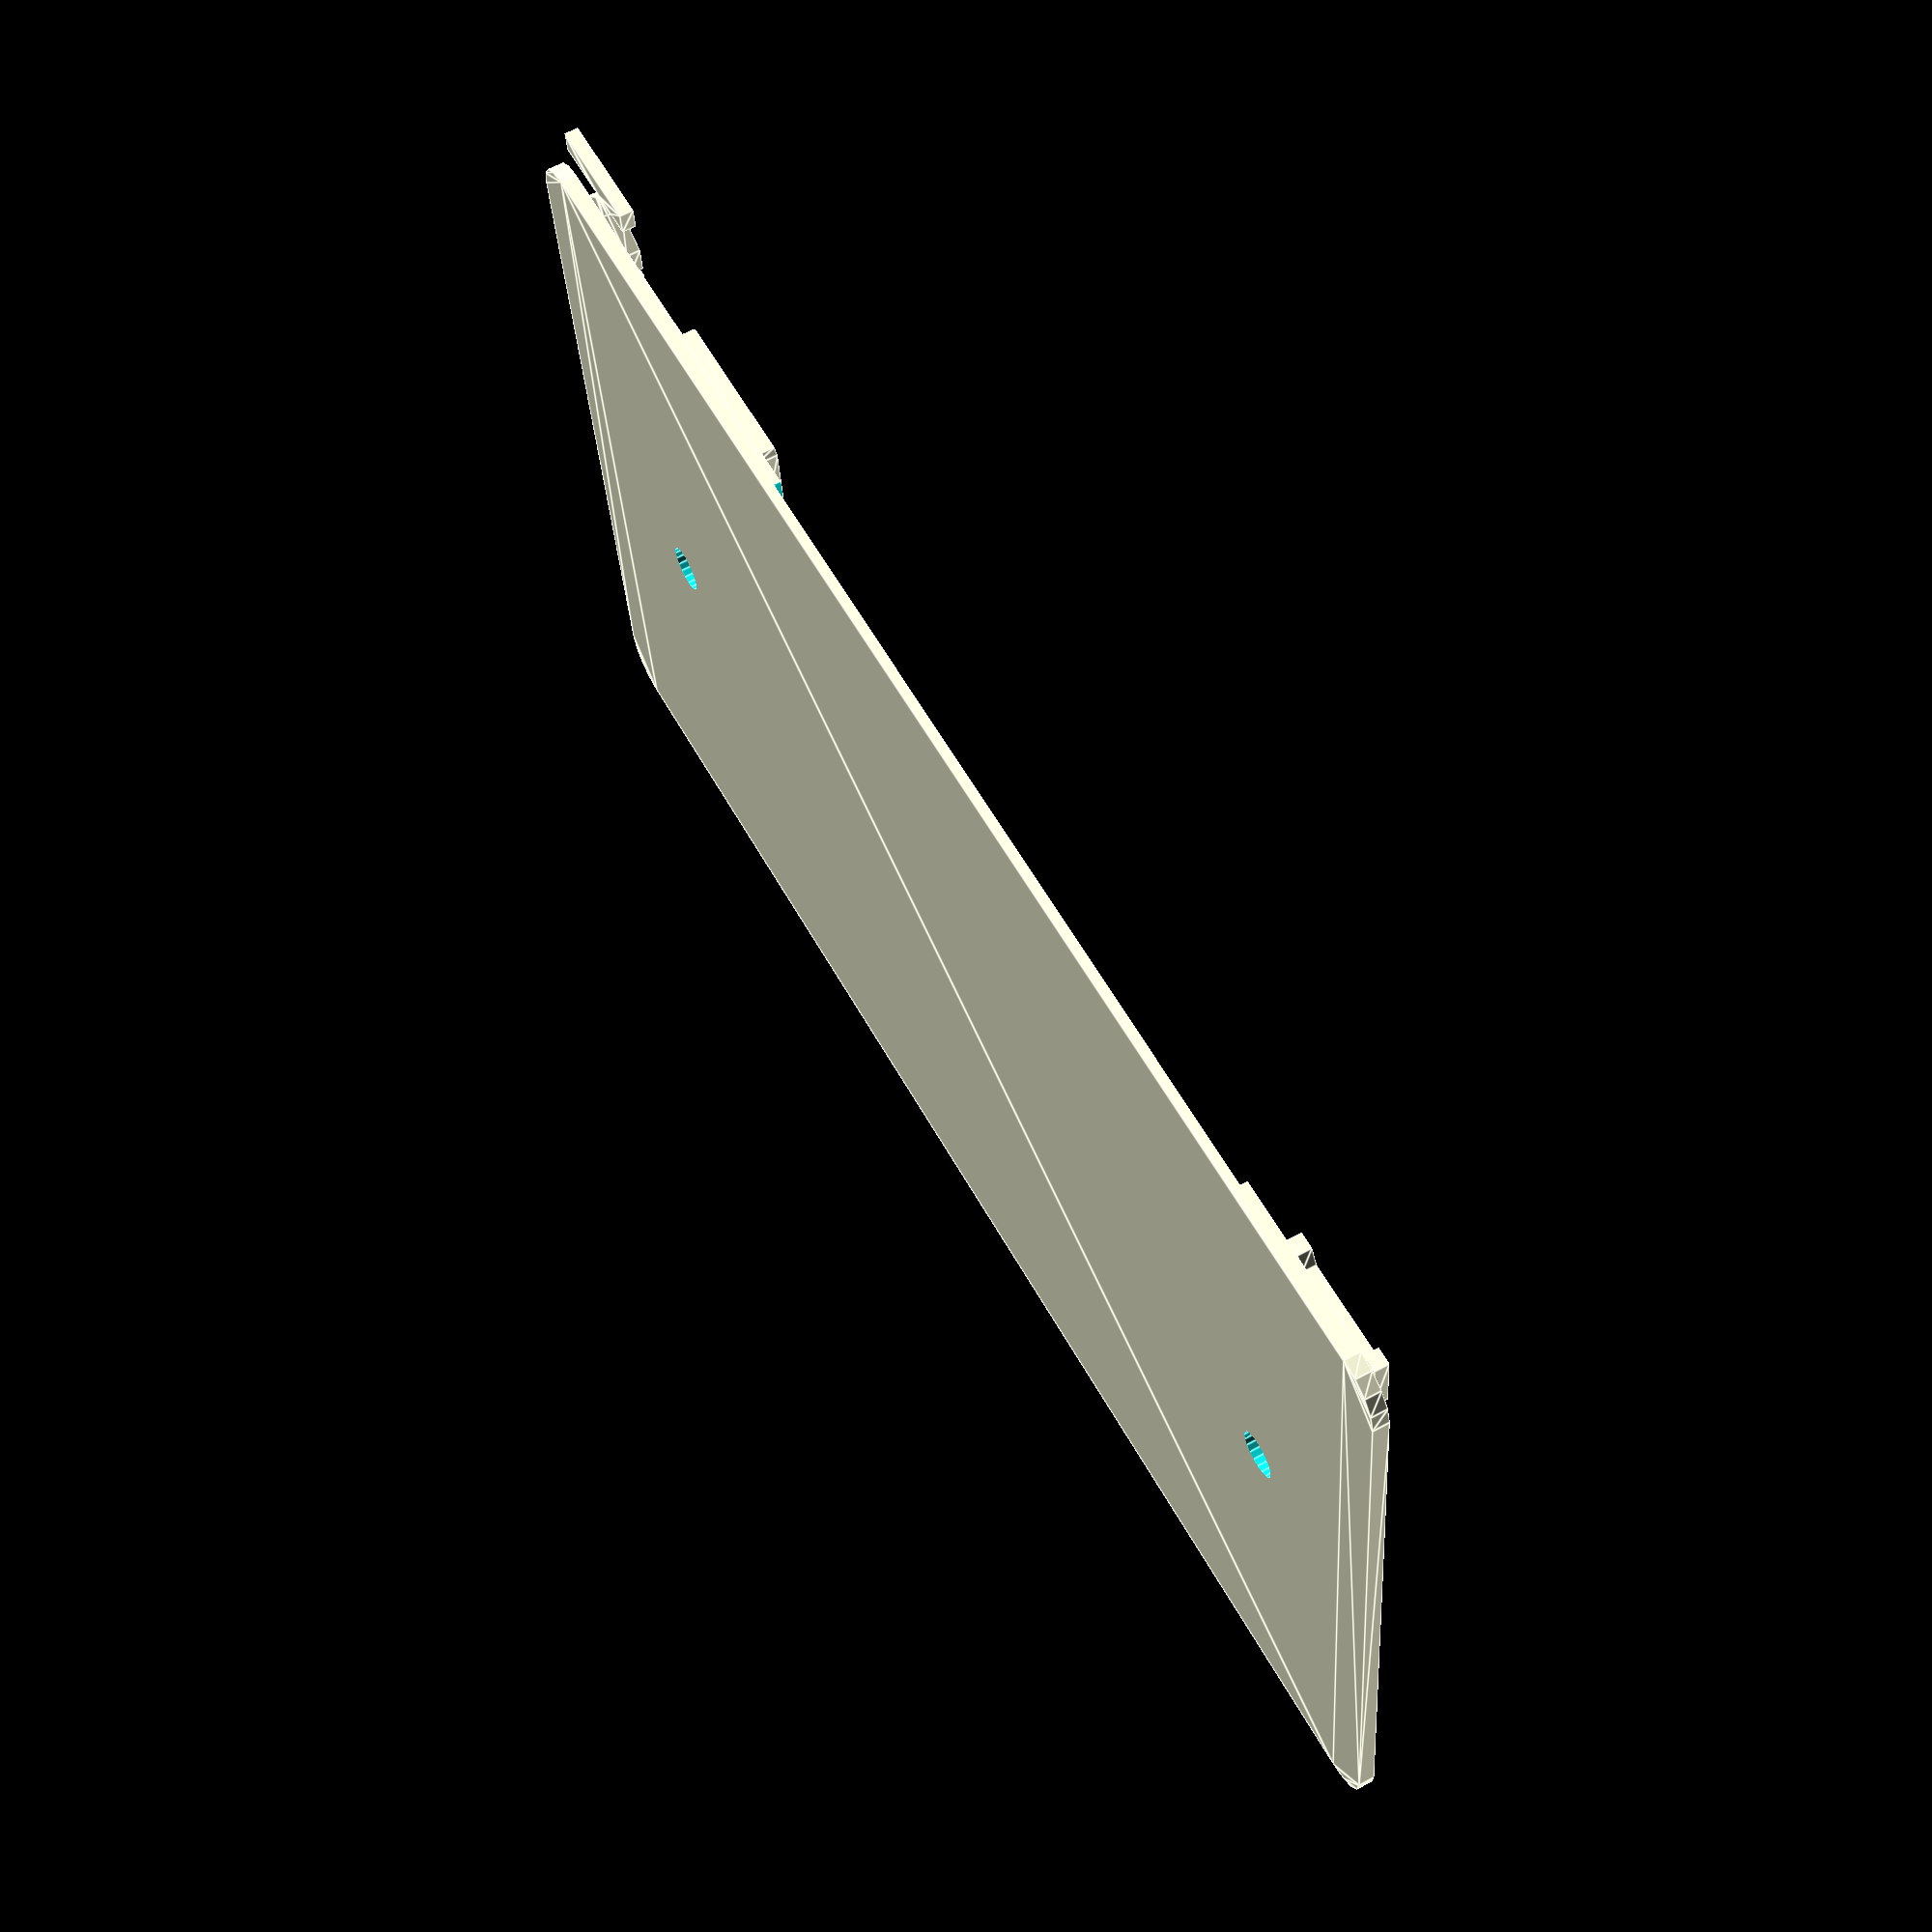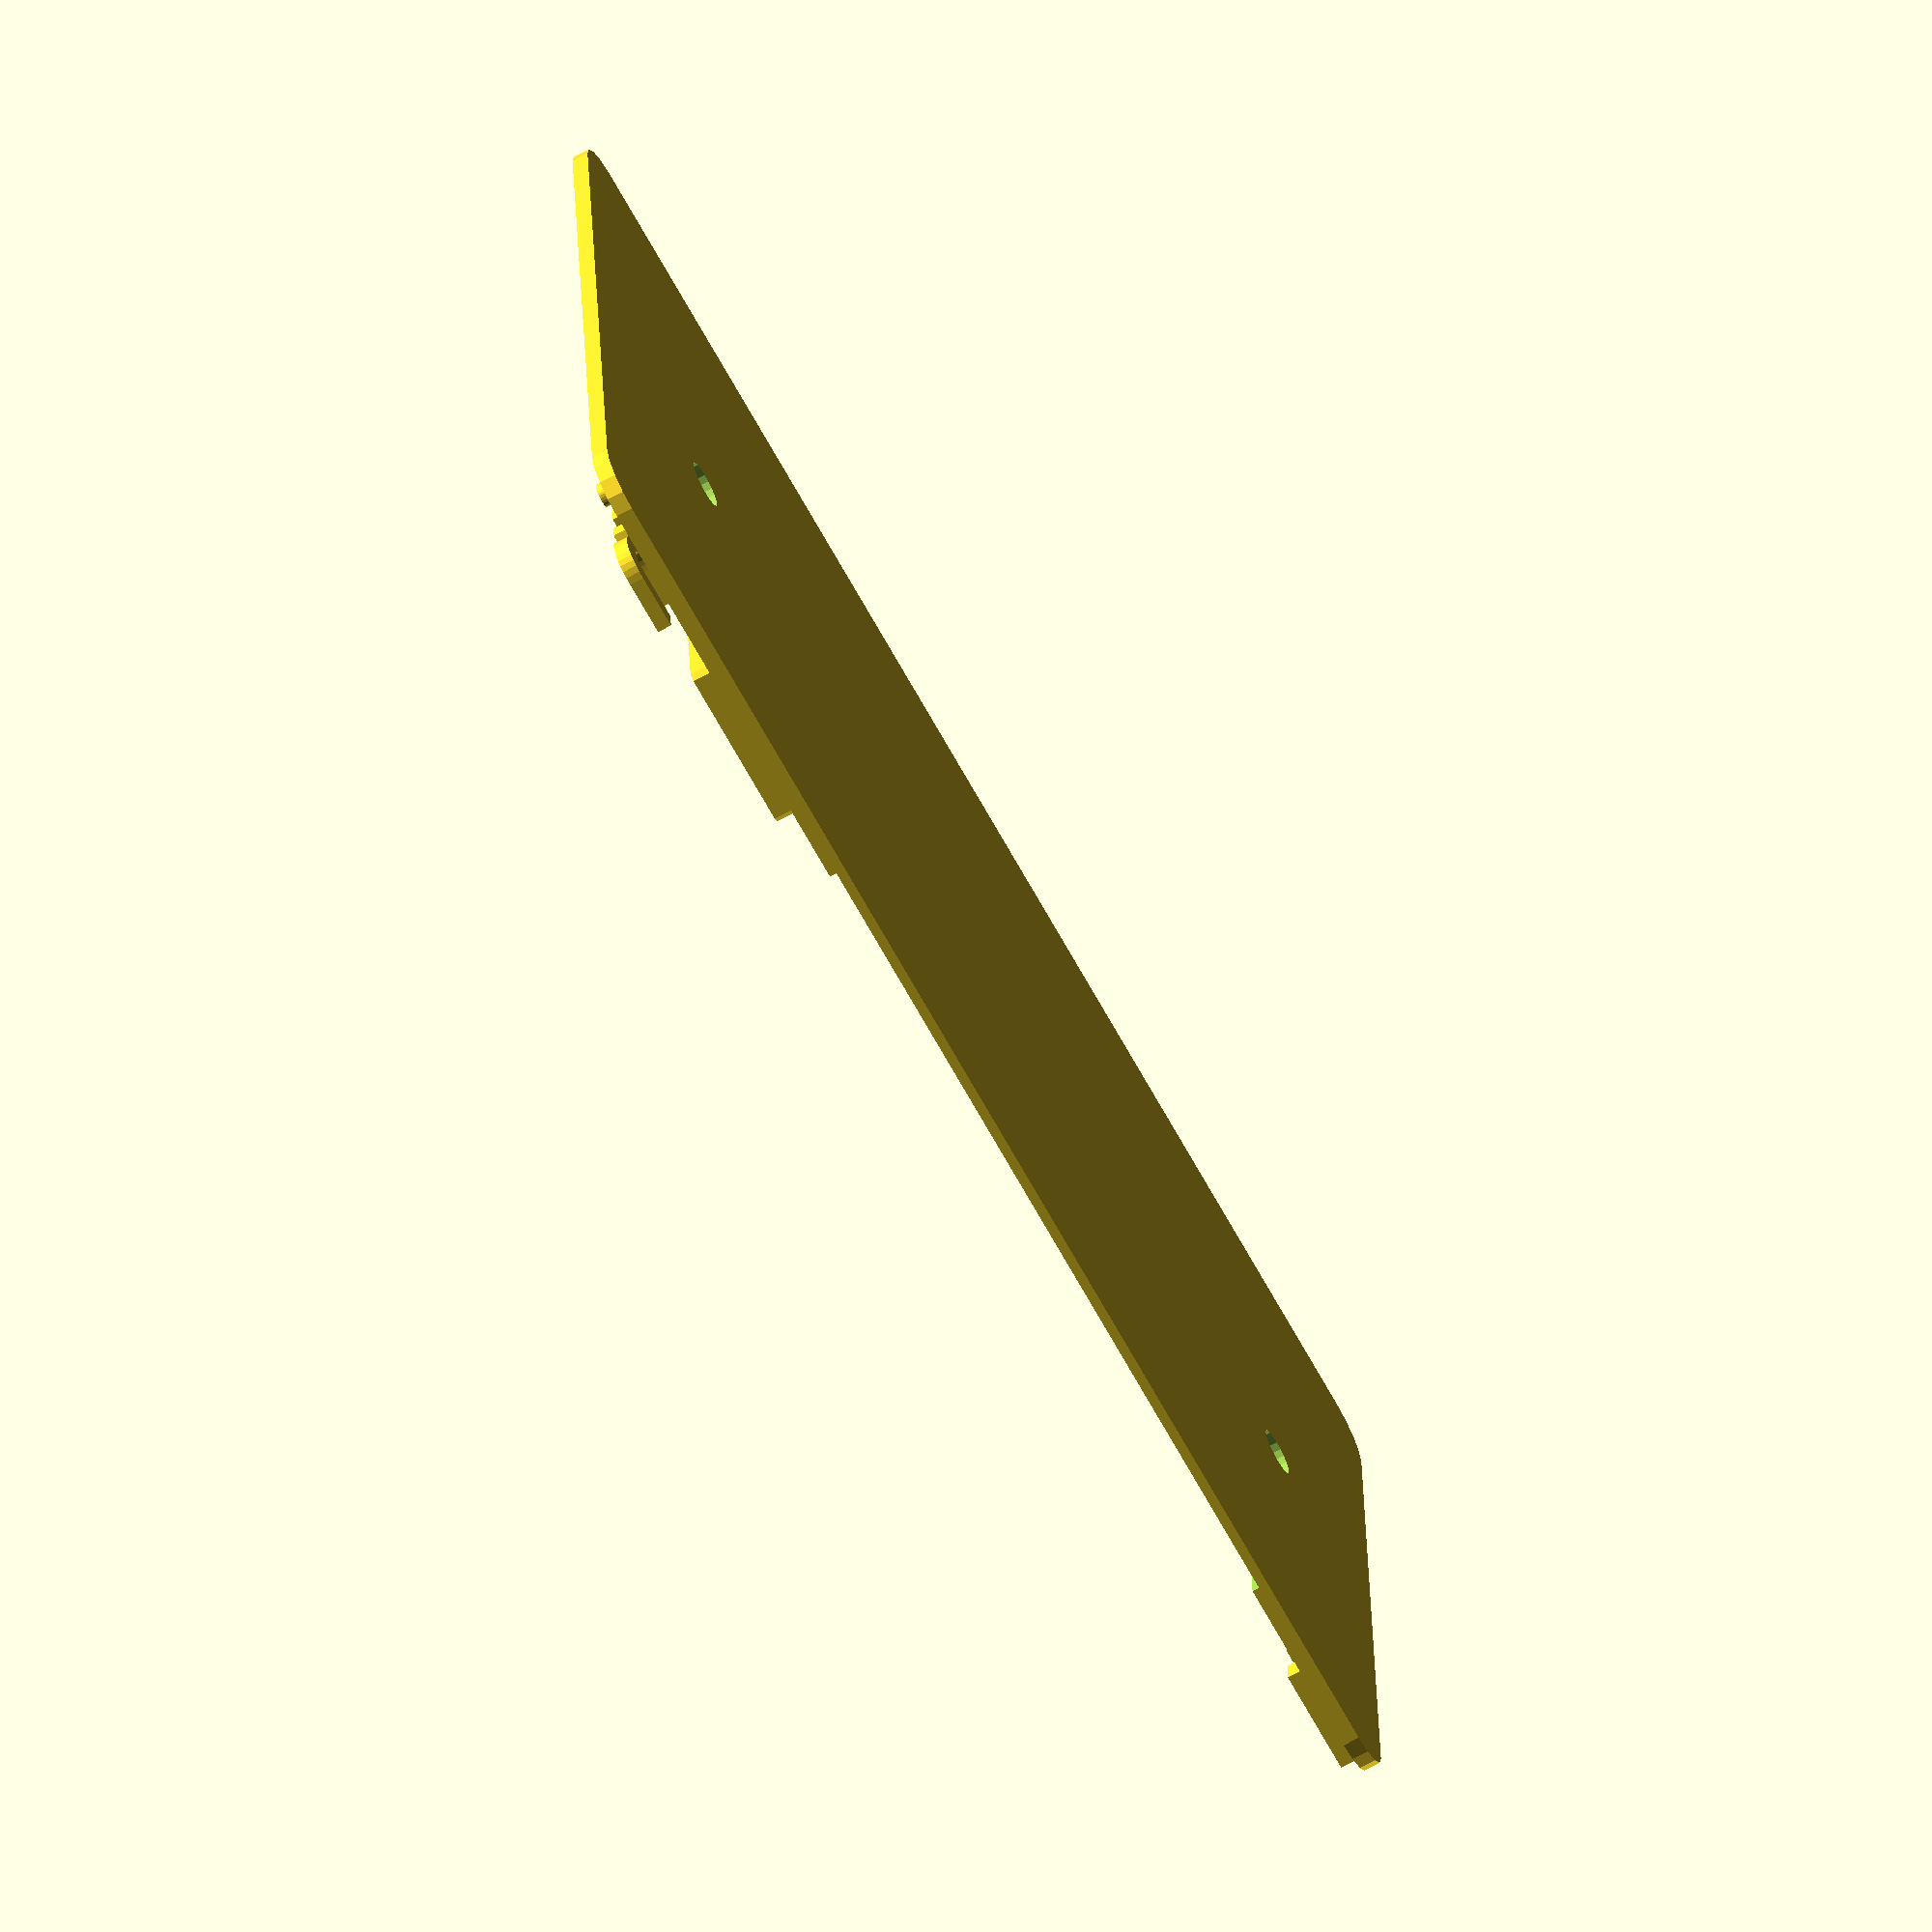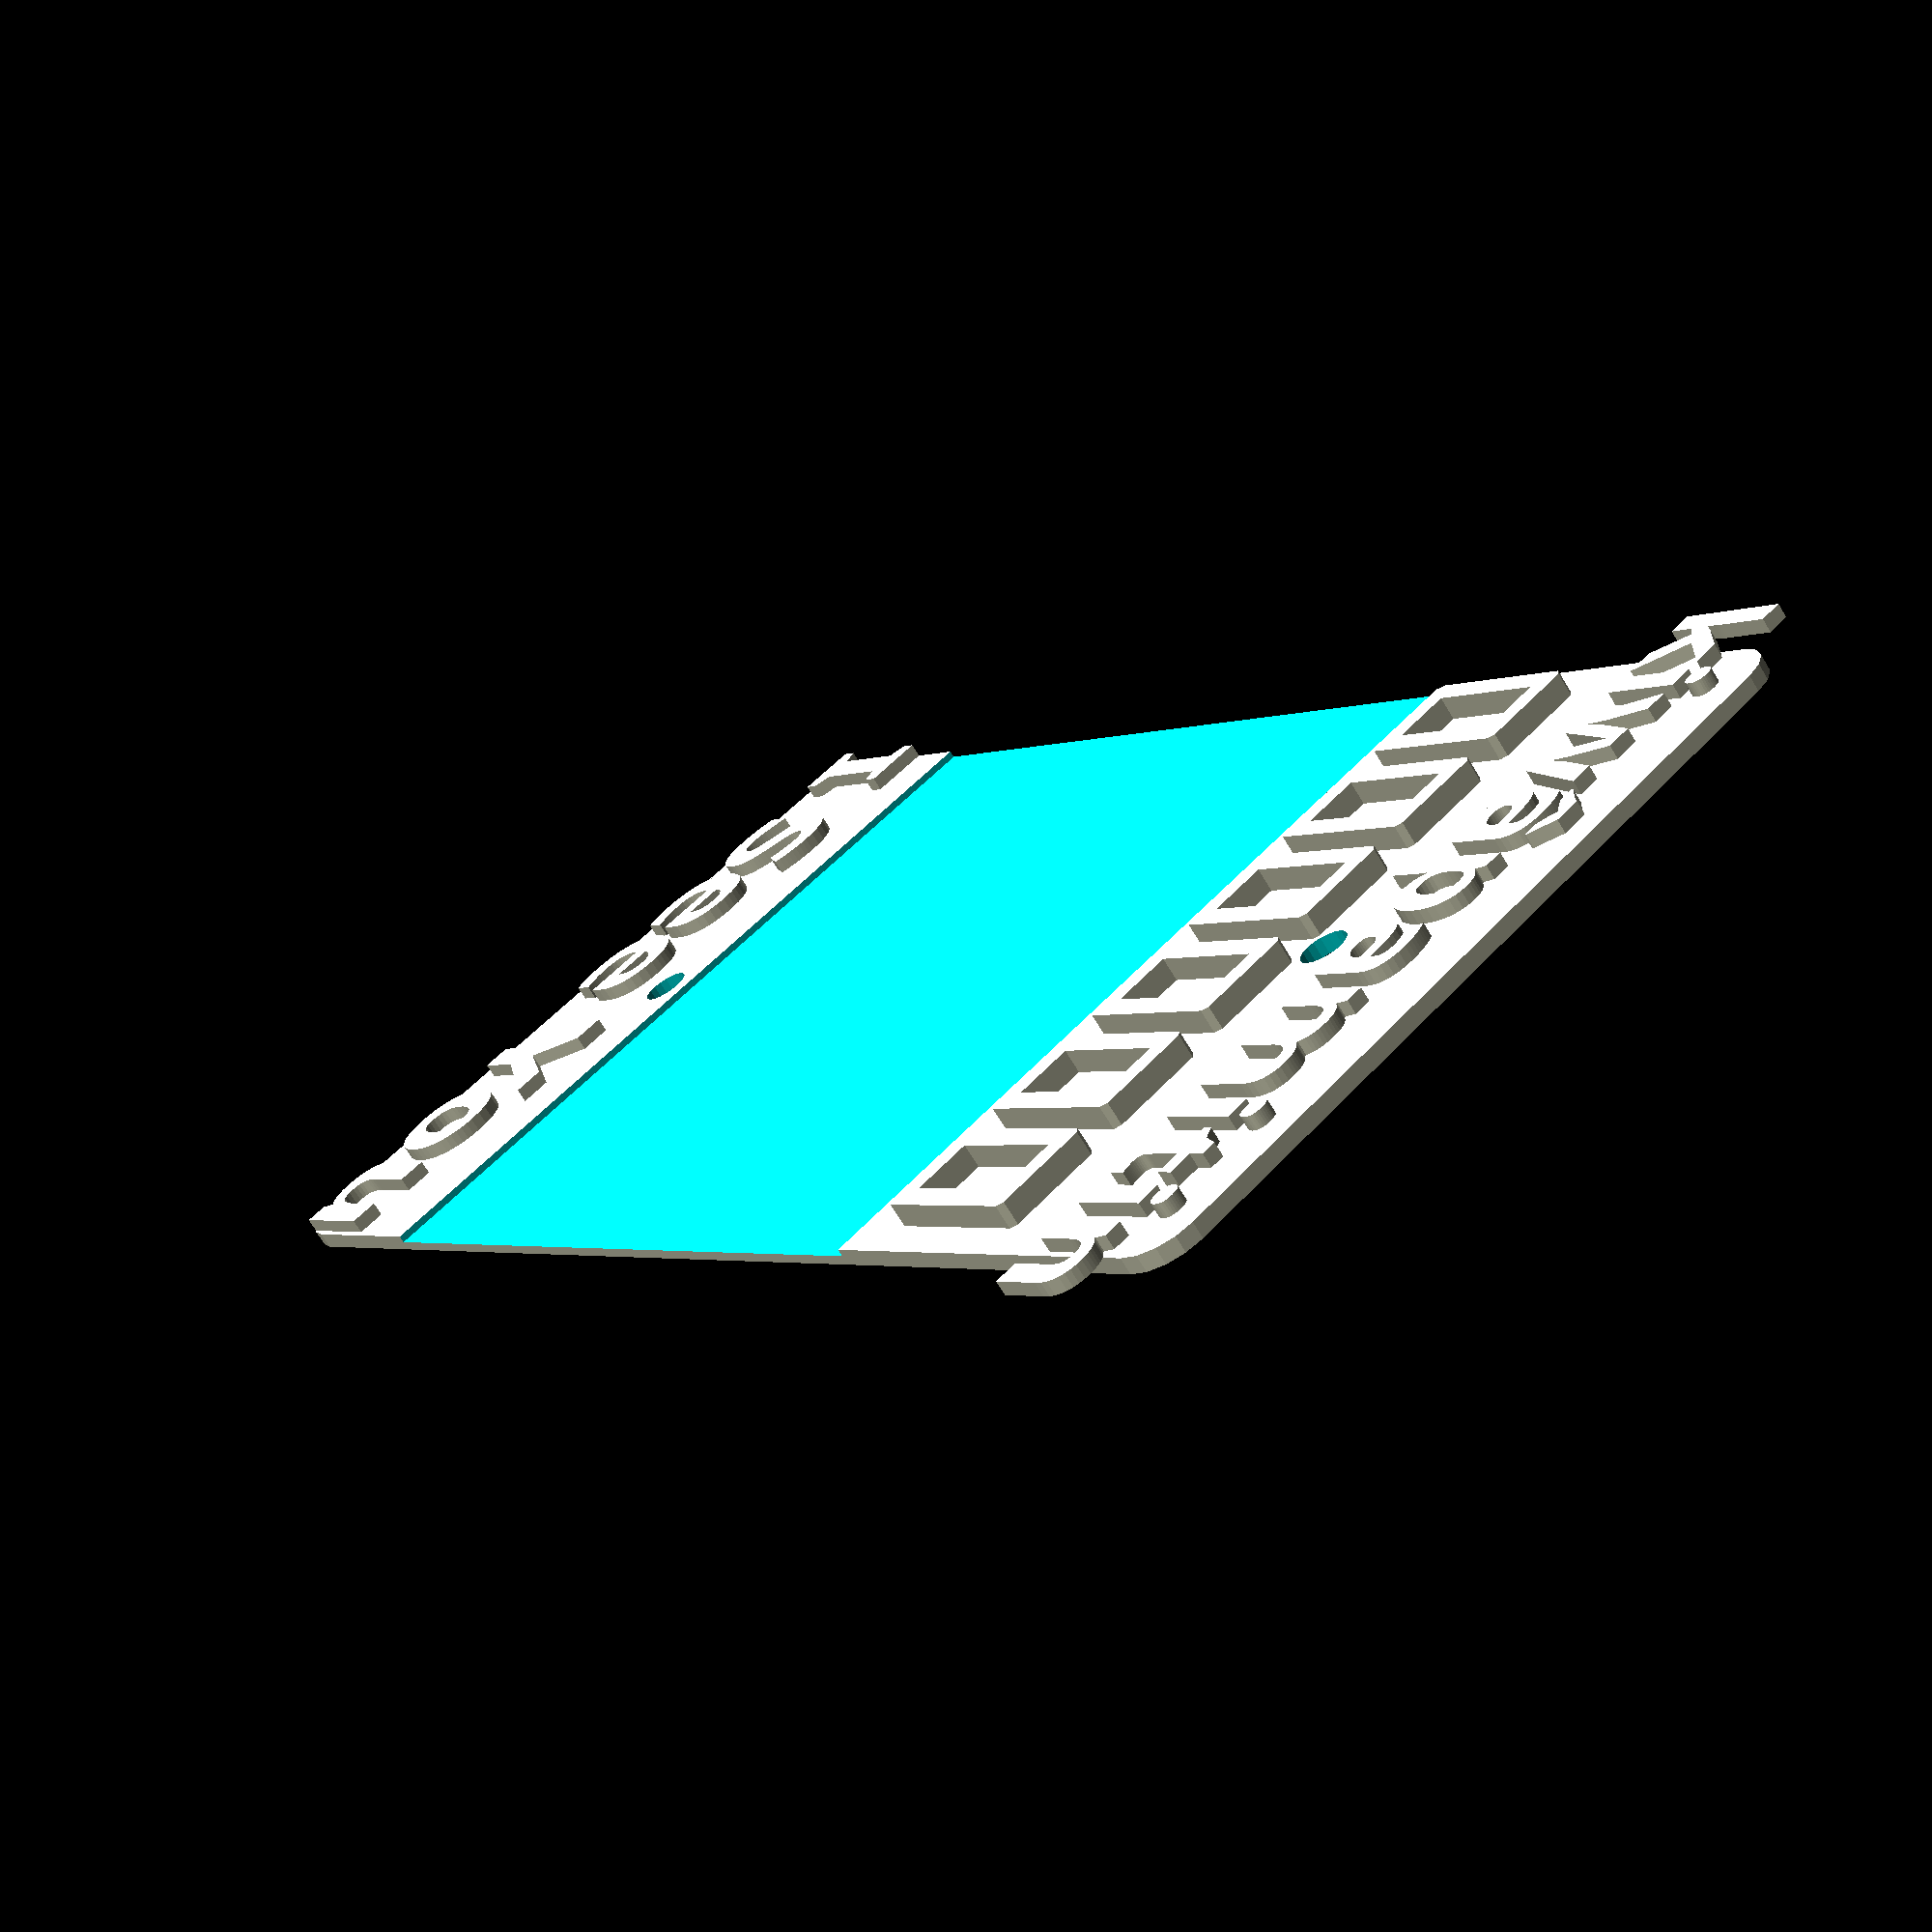
<openscad>
// Nehiyo MTB Trail Sign Generator
// Customizable trail sign with English, transliteration, and Cree syllabics

// ===== CUSTOMIZATION PARAMETERS =====
// Text content
english_name = "I See You";           // English translation at bottom
transliteration = "kiwâpamitin";        // Cree transliteration at top  
cree_syllabics = "ᑭᐚᐸᒥᑎᐣ";            // Cree syllabics (paste from text editor)

// Text sizing and positioning
english_size = 15;                    // Size of English text at bottom
transliteration_size = 12;            // Size of transliteration at top
syllabics_size = 17.5;                  // Size of Cree syllabics
syllabics_boldness = 0.6;             // How much to thicken syllabics (0 = normal, 0.5-1.0 = bolder)
text_depth = 1.5;                     // How deep to emboss/deboss text
syllabics_depth = 2.5;                  // How deep to emboss/deboss syllabics

// Sign dimensions (adjust based on your blank_plaque_thinner.stl)
sign_width = 90;                     // Width of sign
sign_height = 165;                    // Height of sign  
sign_thickness = 1.75;                   // Thickness of sign
corner_radius = 5;                    // Rounded corner radius

// Text positioning (from bottom of sign)
english_y_offset = 10;                // Distance from bottom edge
syllabics_y_offset = 130;              // Distance from bottom edge
transliteration_y_offset = 153;       // Distance from bottom edge

top_hole_offset = 23;
bottom_hole_offset = 20;

// HueForge insert settings
hueforge_clearance = 0.05;            // Clearance around insert edge (mm)
hueforge_size = 90; 
// ===== MODULES =====
module hueforge_cutout() {
    // cutout a 100 x 100 square from the center between the two holes a few layers think to fit the hueforge logo
    translate([0, -13, 1]) {
        linear_extrude(height = 10) {
            square([hueforge_size + 2*hueforge_clearance, hueforge_size + 2*hueforge_clearance], center = true);
        }
    }
}

module rounded_rectangle(width, height, thickness, radius) {
    linear_extrude(height = thickness) {
        offset(r = radius) {
            square([width - 2*radius, height - 2*radius], center = true);
        }
    }
}

module embossed_text(text_string, size, depth, x_pos = 0, y_pos = 0, use_unicode_font = false, boldness = 0) {
    translate([x_pos, y_pos, sign_thickness]) {
        linear_extrude(height = depth) {
            offset(r = boldness) {
                if (use_unicode_font) {
                    // Try multiple fonts that support Cree syllabics
                    // Uncomment the one that works best on your system:
                    
                    // Option 1: Arial Unicode MS (most common)
                    // text(text_string, size = size, halign = "center", valign = "center", 
                    //      font = "Arial Unicode MS:style=Regular");
                    
                    // Option 2: Mac-specific Cree font (uncomment if on Mac)
                    text(text_string, size = size, halign = "center", valign = "center", 
                         font = "Euphemia UCAS:style=Regular");
                    
                    // Option 3: Other Unicode fonts (try these if above don't work)
                    // text(text_string, size = size, halign = "center", valign = "center", 
                    //      font = "DejaVu Sans:style=Book");
                    // text(text_string, size = size, halign = "center", valign = "center", 
                    //      font = "Segoe UI:style=Regular");
                    // text(text_string, size = size, halign = "center", valign = "center", 
                    //      font = "Noto Sans:style=Regular");
                } else {
                    text(text_string, size = size, halign = "center", valign = "center", 
                         font = "Raleway:style=Bold");
                }
            }
        }
    }
}

module debossed_text(text_string, size, depth, x_pos = 0, y_pos = 0, use_unicode_font = false, boldness = 0) {
    translate([x_pos, y_pos, -0.1]) {
        linear_extrude(height = depth + 0.2) {
            offset(r = boldness) {
                if (use_unicode_font) {
                    // Try multiple fonts that support Cree syllabics
                    // Uncomment the one that works best on your system:
                    
                    // Option 1: Arial Unicode MS (most common)
                    text(text_string, size = size, halign = "center", valign = "center", 
                         font = "Arial Unicode MS:style=Bold");
                    
                    // Option 2: Mac-specific Cree font (uncomment if on Mac)
                    // text(text_string, size = size, halign = "center", valign = "center", 
                    //      font = "Euphemia UCAS:style=Regular");
                    
                    // Option 3: Other Unicode fonts (try these if above don't work)
                    // text(text_string, size = size, halign = "center", valign = "center", 
                    //      font = "DejaVu Sans:style=Book");
                    // text(text_string, size = size, halign = "center", valign = "center", 
                    //      font = "Segoe UI:style=Regular");
                    // text(text_string, size = size, halign = "center", valign = "center", 
                    //      font = "Noto Sans:style=Regular");
                } else {
                    text(text_string, size = size, halign = "center", valign = "center", 
                         font = "Raleway:style=Bold");
                }
            }
        }
    }
}

// ===== MAIN SIGN ASSEMBLY =====

module trail_sign() {
    difference() {
        union() {
            // Base sign shape
            difference() {
                translate([0, 0, 0]) {
                    rounded_rectangle(sign_width, sign_height, sign_thickness, corner_radius);
                }
                
                // Mounting holes (2 holes, positioned like in the reference image)
                translate([0, sign_height/2 - top_hole_offset, -0.1]) {
                    cylinder(h = sign_thickness + 0.2, d = 5, $fn = 20);
                }
                translate([0, -sign_height/2 + bottom_hole_offset, -0.1]) {
                    cylinder(h = sign_thickness + 0.2, d = 5, $fn = 20);
                }
            }
            
            // Embossed text (raised from sign surface)
            embossed_text(english_name, english_size, text_depth, 
                        0, -sign_height/2 + english_y_offset, false);
            
            embossed_text(transliteration, transliteration_size, text_depth, 
                        0, -sign_height/2 + transliteration_y_offset, false);
            
            embossed_text(cree_syllabics, syllabics_size, syllabics_depth,
                        0, -sign_height/2 + syllabics_y_offset, true, syllabics_boldness);
        }

        hueforge_cutout();
    }
}

// ===== RENDER =====
trail_sign();

// ===== INSTRUCTIONS =====
// 1. Customize the text variables at the top of this file
// 2. For Cree syllabics, copy and paste from your text editor
// 3. Adjust text sizes and positions as needed
// 4. EYES SETUP: The maskihkiwiyiniw eyes are automatically imported and positioned
//    - Adjust eyes_y_offset, eyes_scale, and eyes_z_offset if needed
//    - If you want to cut out just the eyes region from the STL, uncomment the intersection() code in maskihkiwiyiniw_eyes()
// 5. UNICODE FIX: If syllabics show as boxes/shapes, try different fonts:
//    - Uncomment different font options in the embossed_text/debossed_text modules
//    - On Mac: try "Euphemia UCAS" (built-in Cree font)
//    - On Windows: try "Arial Unicode MS" or "Segoe UI"
//    - Install "Noto Sans" from Google Fonts if needed
// 6. Export as STL for 3D printing
// 7. Print with the text side facing up for best quality

echo("=== Trail Sign Generator ===");
echo(str("English: ", english_name));
echo(str("Transliteration: ", transliteration)); 
echo(str("Cree Syllabics: ", cree_syllabics));
echo(str("Sign dimensions: ", sign_width, "x", sign_height, "x", sign_thickness, "mm"));

</openscad>
<views>
elev=116.1 azim=276.5 roll=298.6 proj=p view=edges
elev=70.4 azim=93.0 roll=118.6 proj=o view=solid
elev=249.0 azim=320.3 roll=148.8 proj=p view=wireframe
</views>
